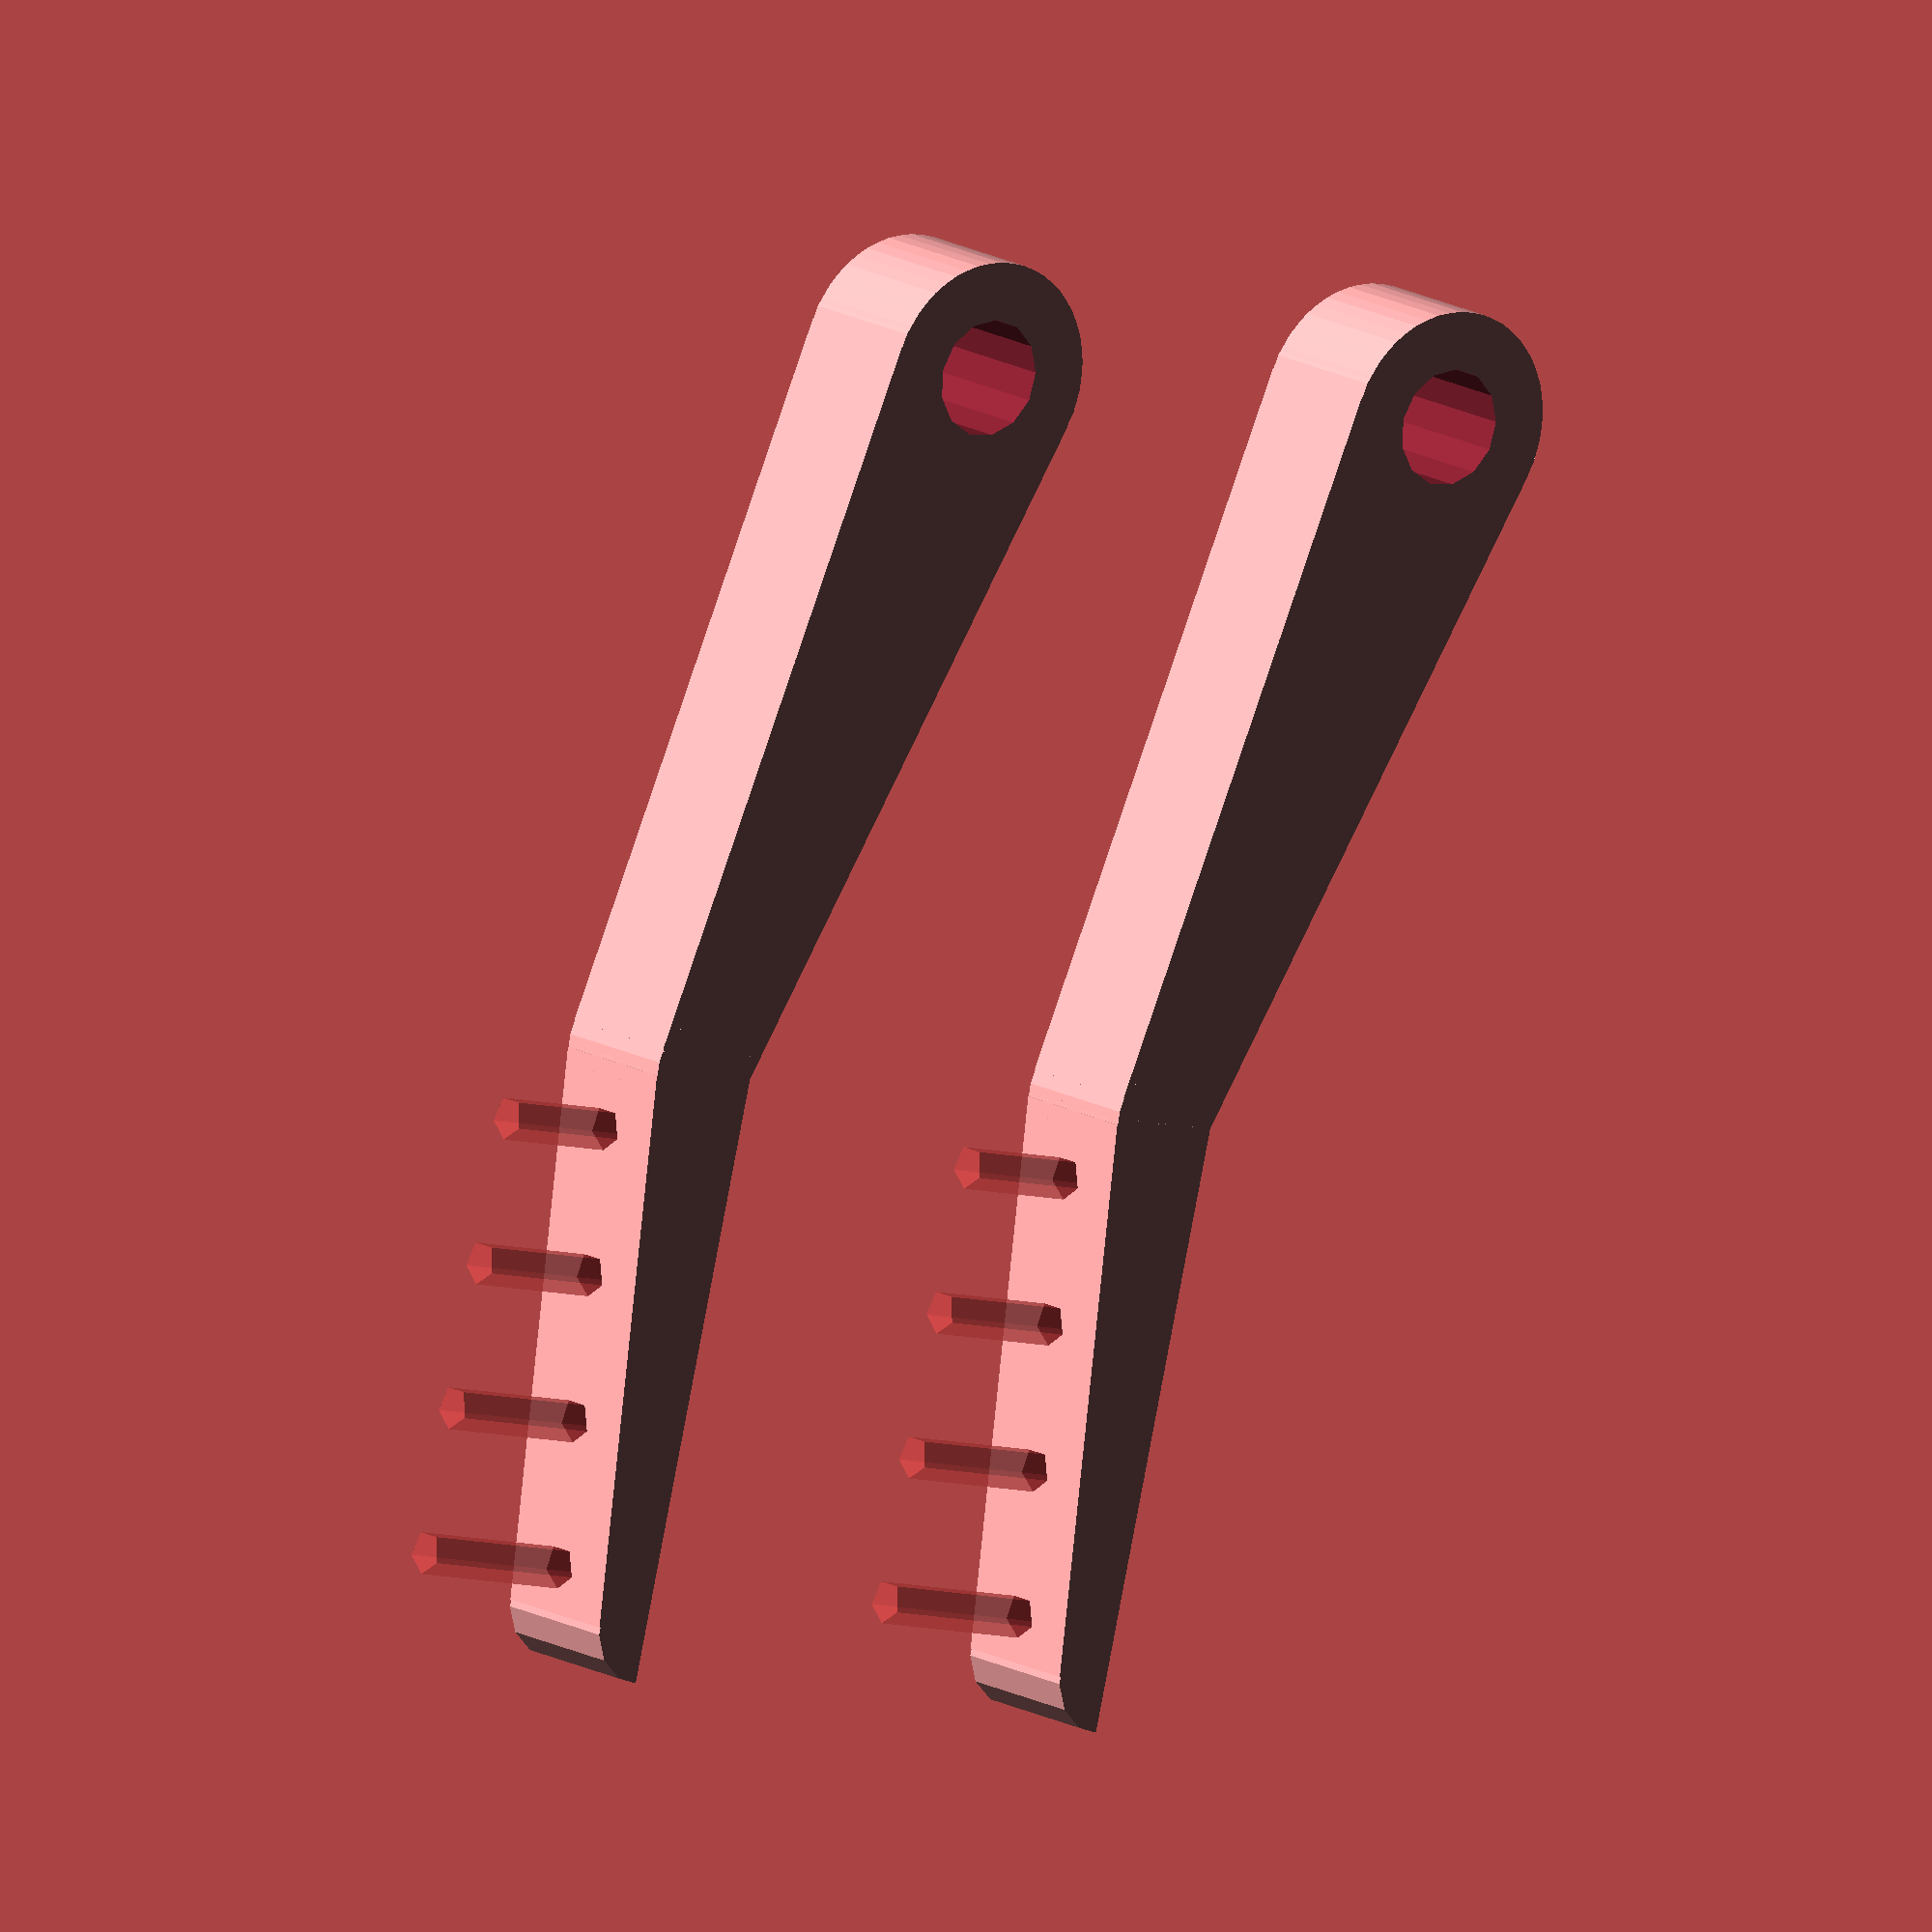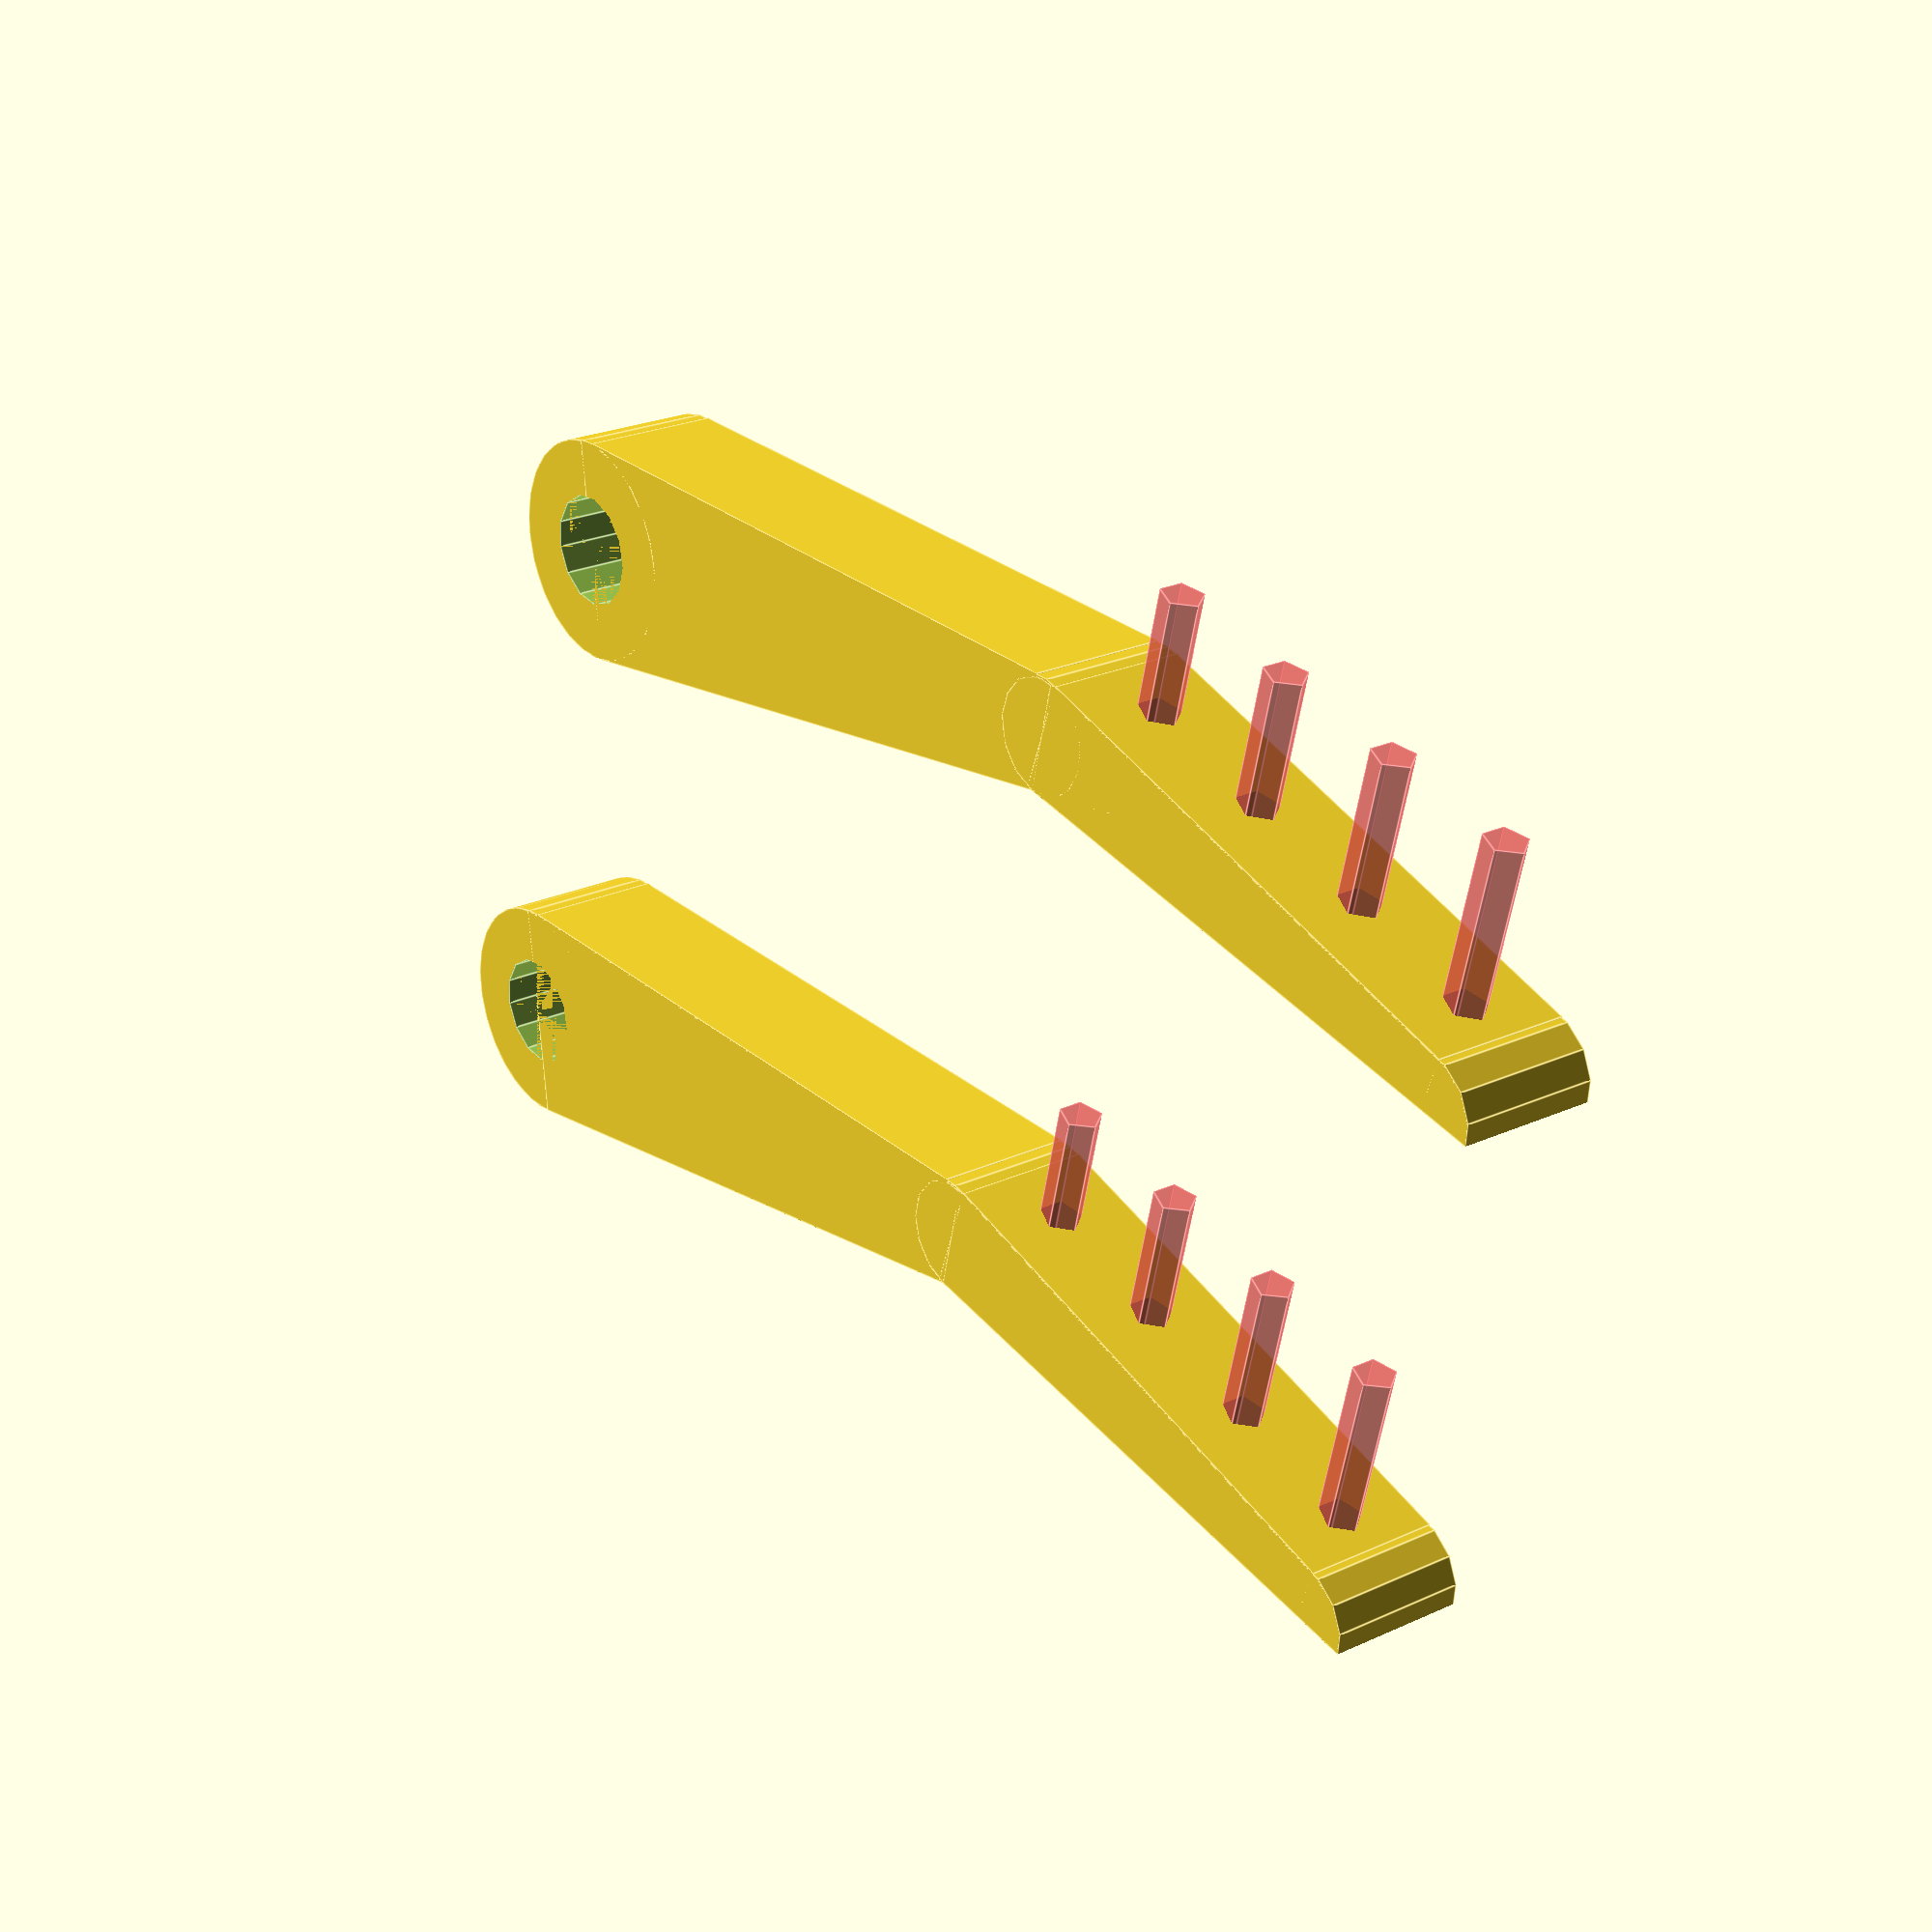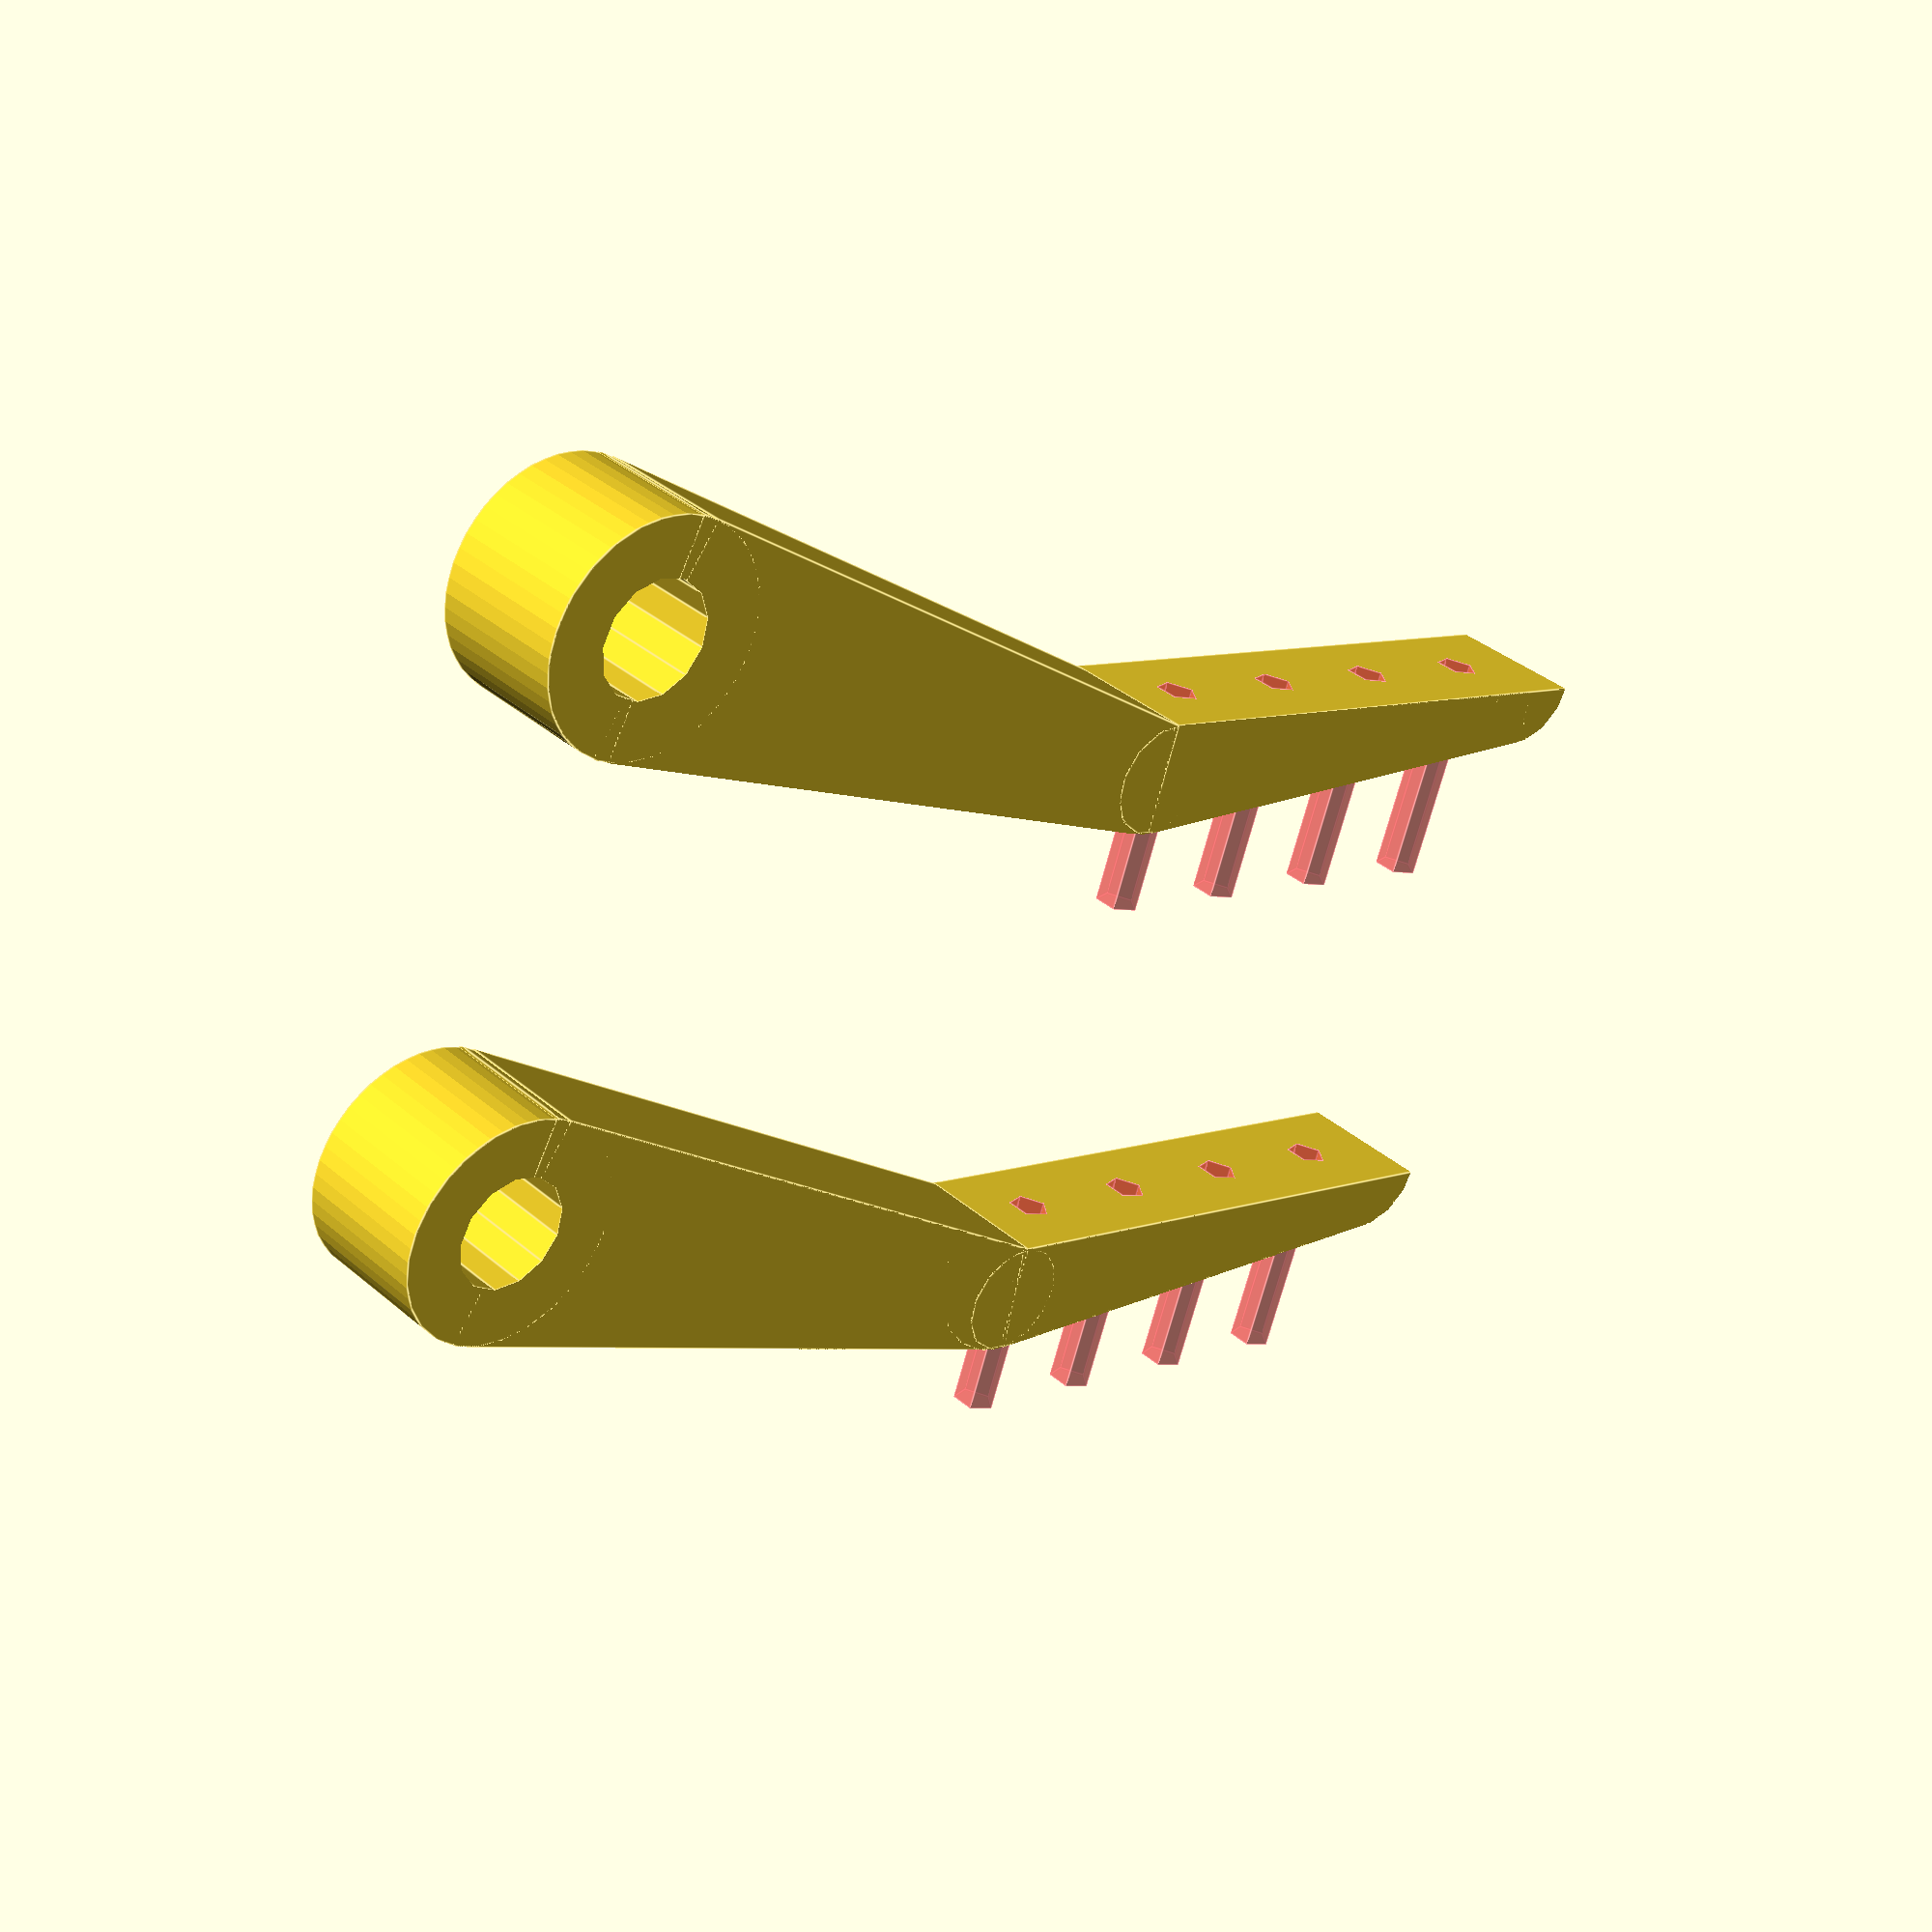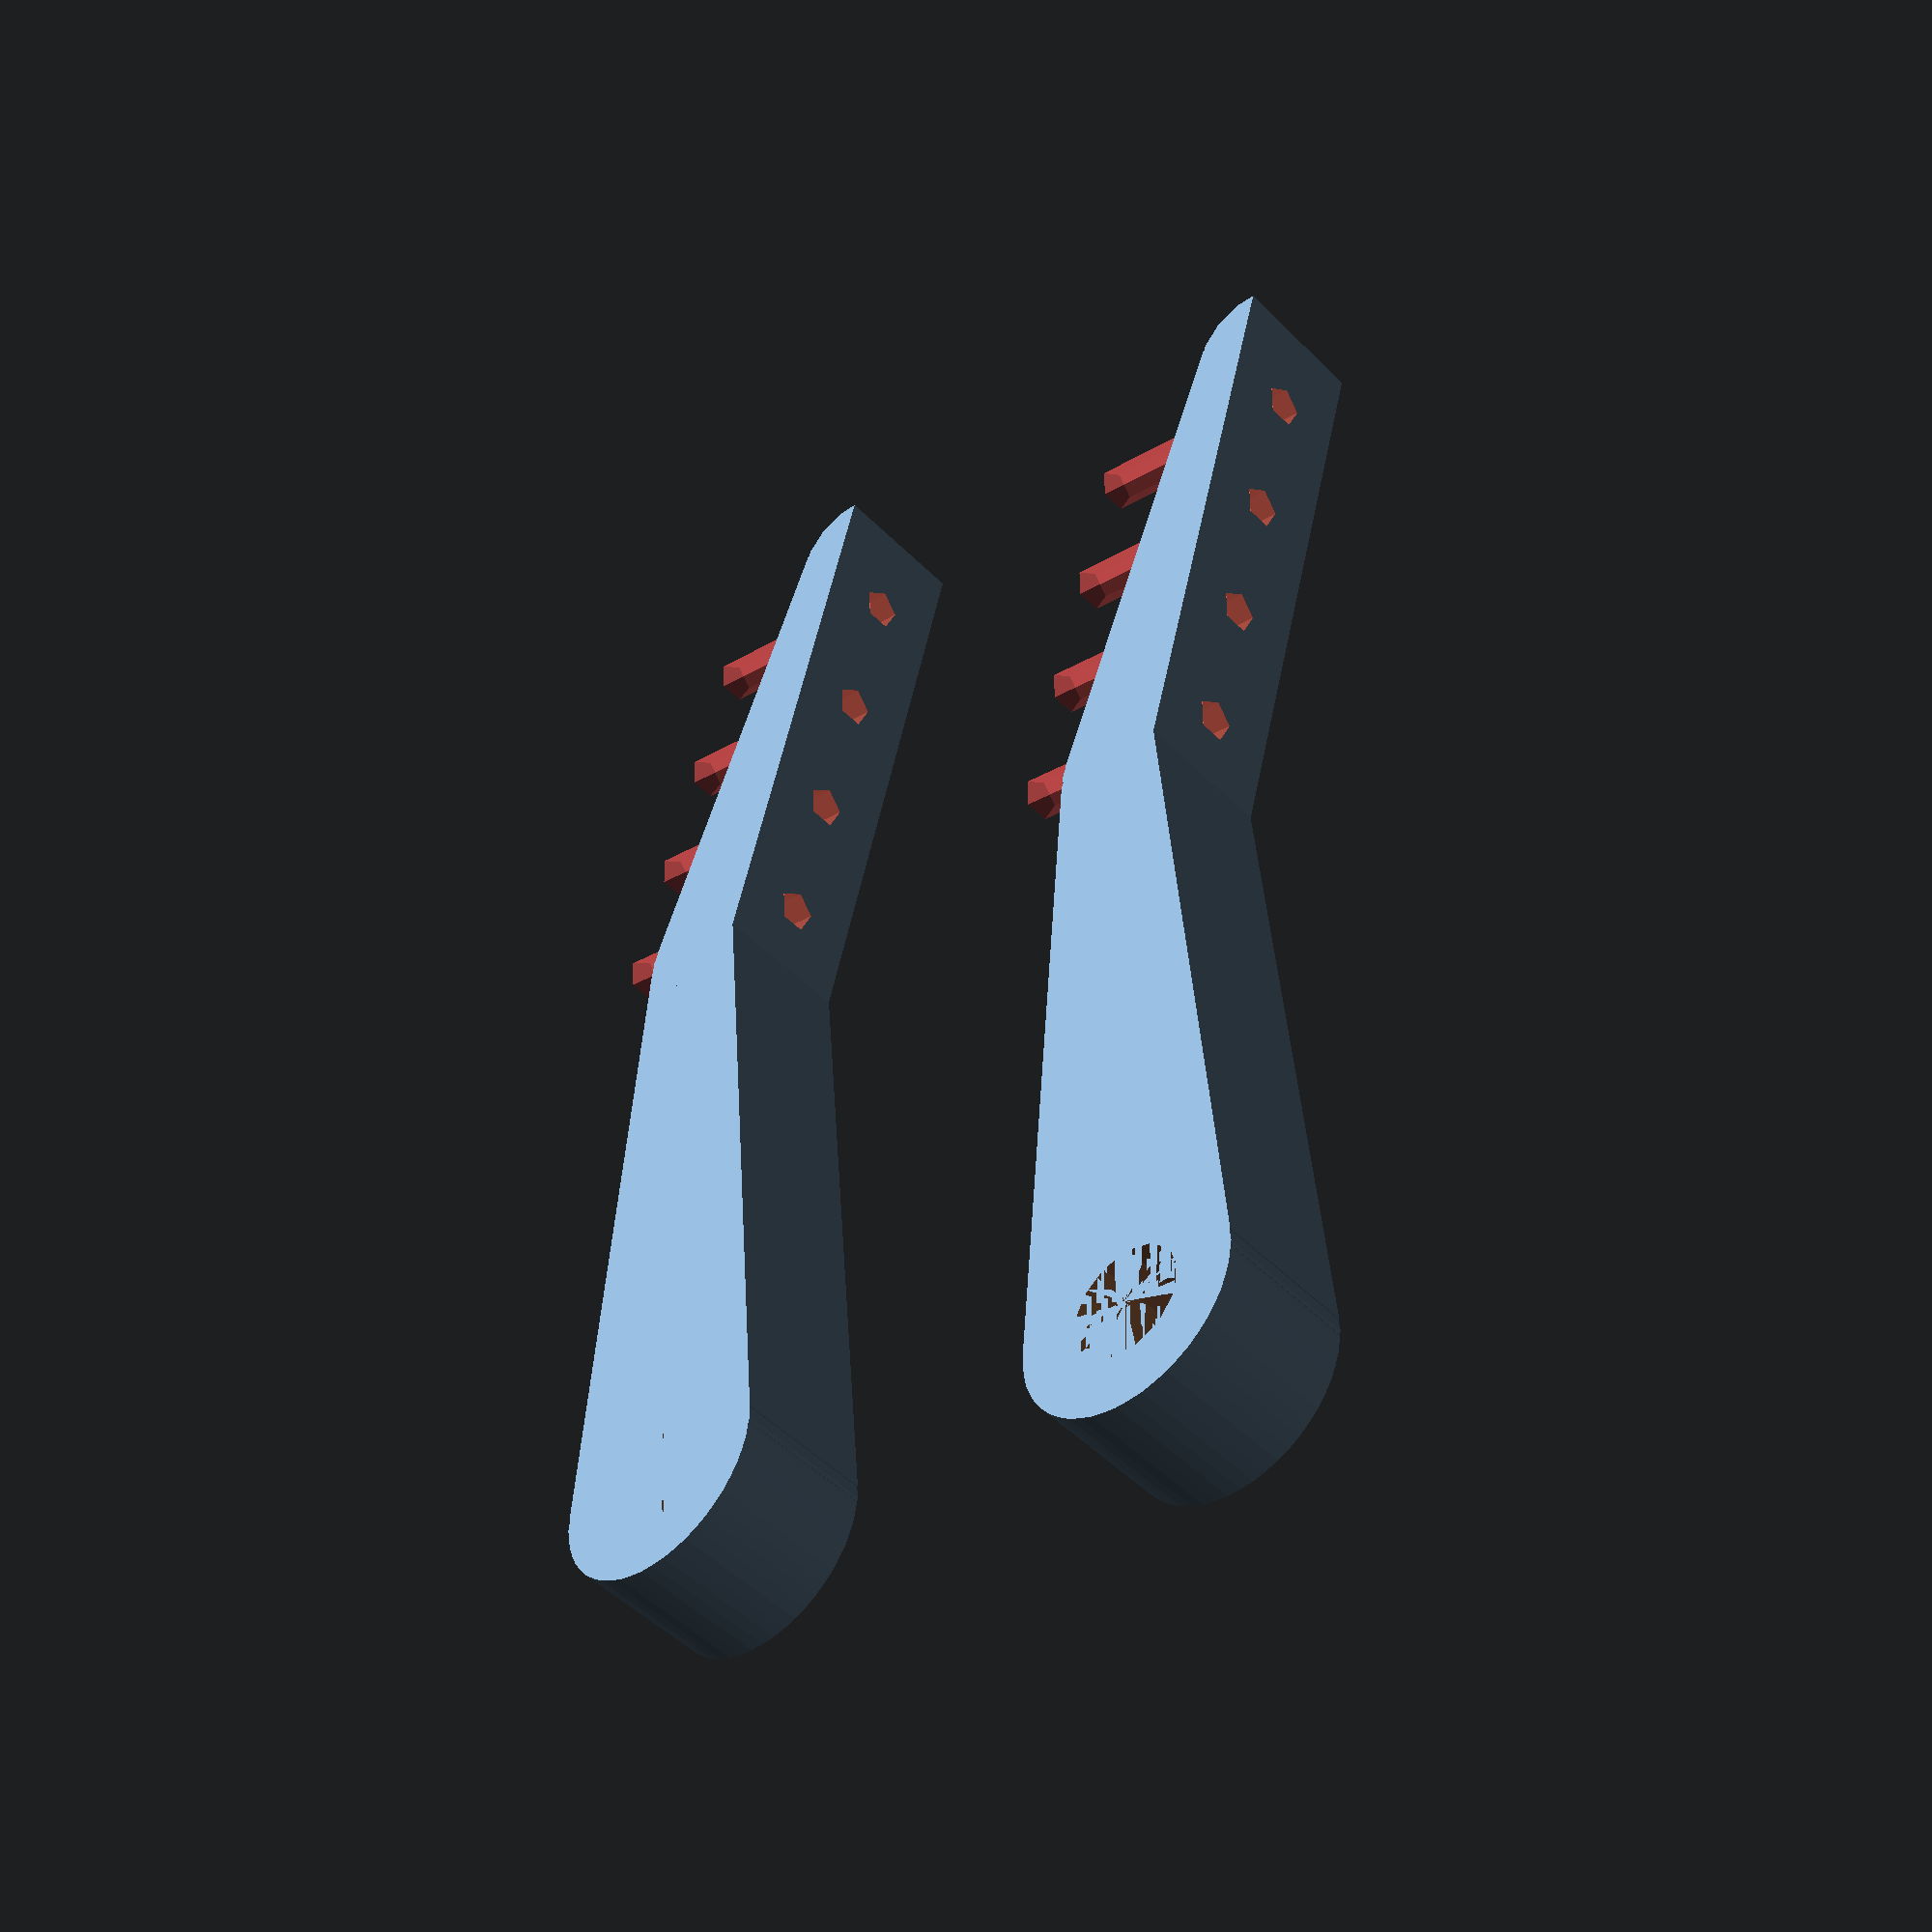
<openscad>
delta = 0.01;

module RoundedEnd(l,r,h)
{
    union()
    {
      translate([0,0,0]) cylinder(r=r,h=h);
      translate([0,-r,0]) cube(size=[l+r,2*r,h]);
    }
}

module RoundedEnds(l,r,h)
{
    union()
    {
      translate([0,0,0]) cylinder(r=r,h=h);
      translate([l,0,0]) cylinder(r=r,h=h);
      translate([0,-r,0]) cube(size=[l,2*r,h]);
    }
}

module TaperedRoundedEnds(l,r,h)
{
    intersection()
    {
        RoundedEnds(l,r,h);
        rotate(asin(r/l), [0,0,-1]) RoundedEnd(l,r,h);
    }
}


module ElectronicsBracket(length1, length2, holedia, offset, thickness, 
                          mountholes, mountholedia)
{
    difference()
    {
        union()
        {
            rotate(asin(offset/length1), [0,0,-1])
            {
                translate([-length1,0,0])
                {
                    difference()
                    {
                        TaperedRoundedEnds(length1, holedia, thickness);
                        translate([-delta,0,0]) cylinder(r=holedia/2,h=thickness+2*delta);
                    }
                }
            }
            translate([0,-holedia/2,0])
            {
                rotate(asin(holedia/2/length2),[0,0,1])
                {
                    TaperedRoundedEnds(length2, holedia/2, thickness);
                }
            }
        }
        for (x = mountholes)
        {
            # translate([x,delta,thickness/2]) 
                rotate([90,0,0]) 
                    cylinder(r=mountholedia/2,h=holedia*2);
        }
    }
}

for (y = [-20,20])
{
    translate([0,y,0]) ElectronicsBracket(50, 38, 8, 9, 10, [5,15,25,35], 3);
}





</openscad>
<views>
elev=166.0 azim=283.4 roll=217.0 proj=o view=wireframe
elev=336.5 azim=166.5 roll=232.1 proj=p view=edges
elev=144.2 azim=199.3 roll=221.7 proj=p view=edges
elev=228.6 azim=75.0 roll=318.2 proj=p view=wireframe
</views>
